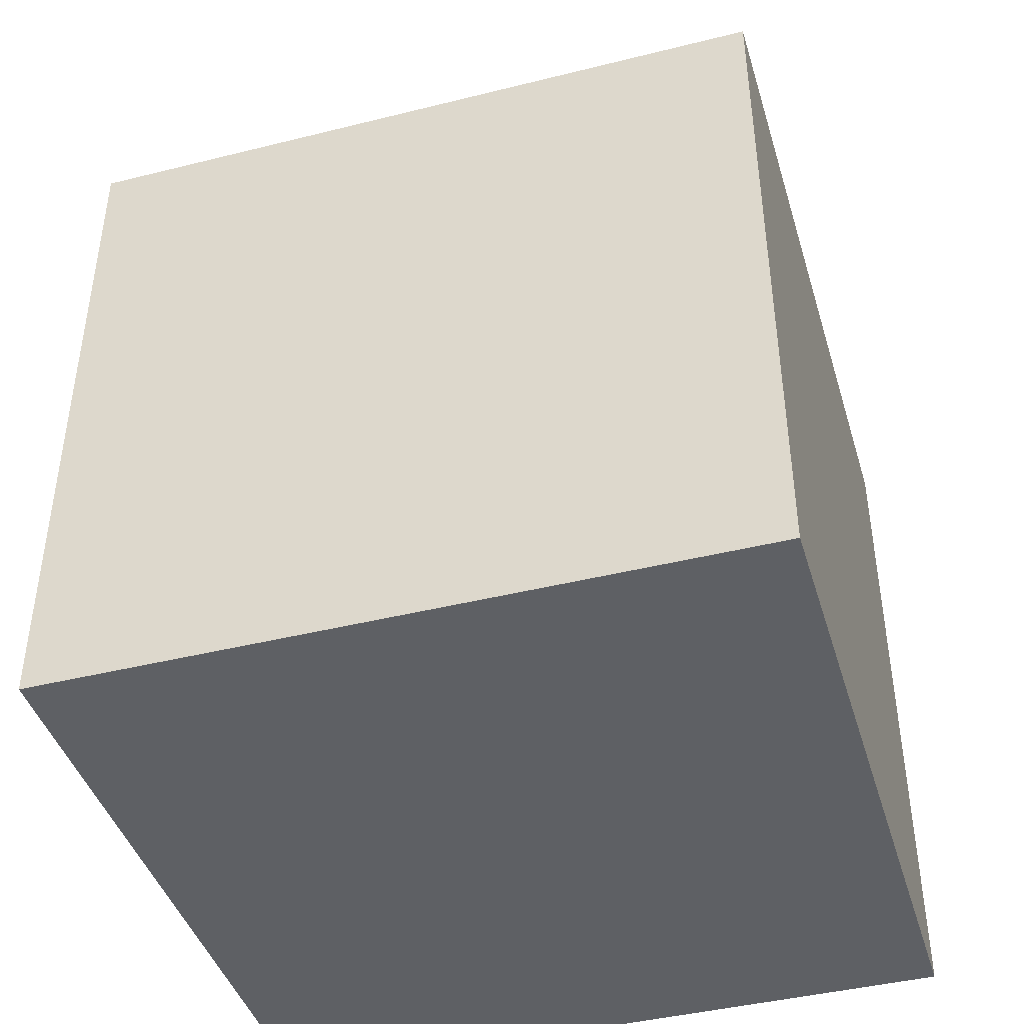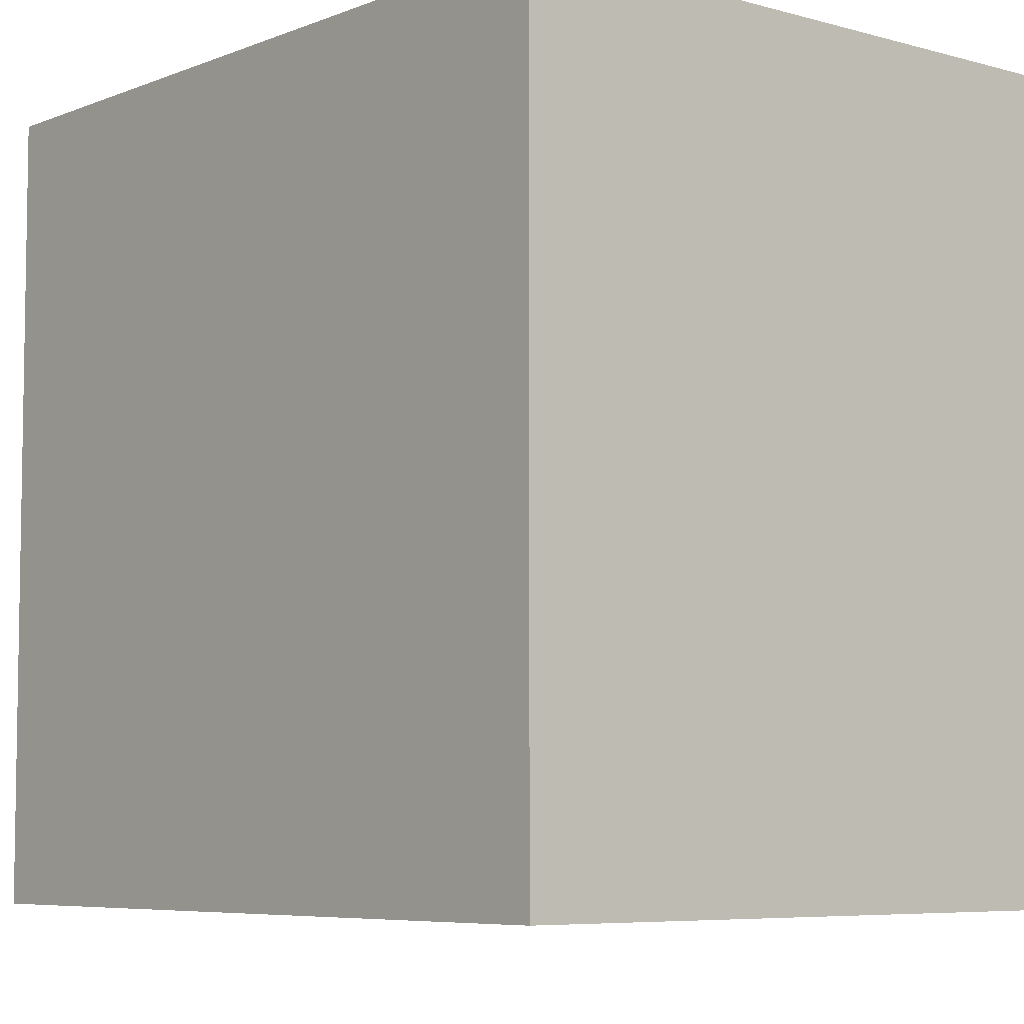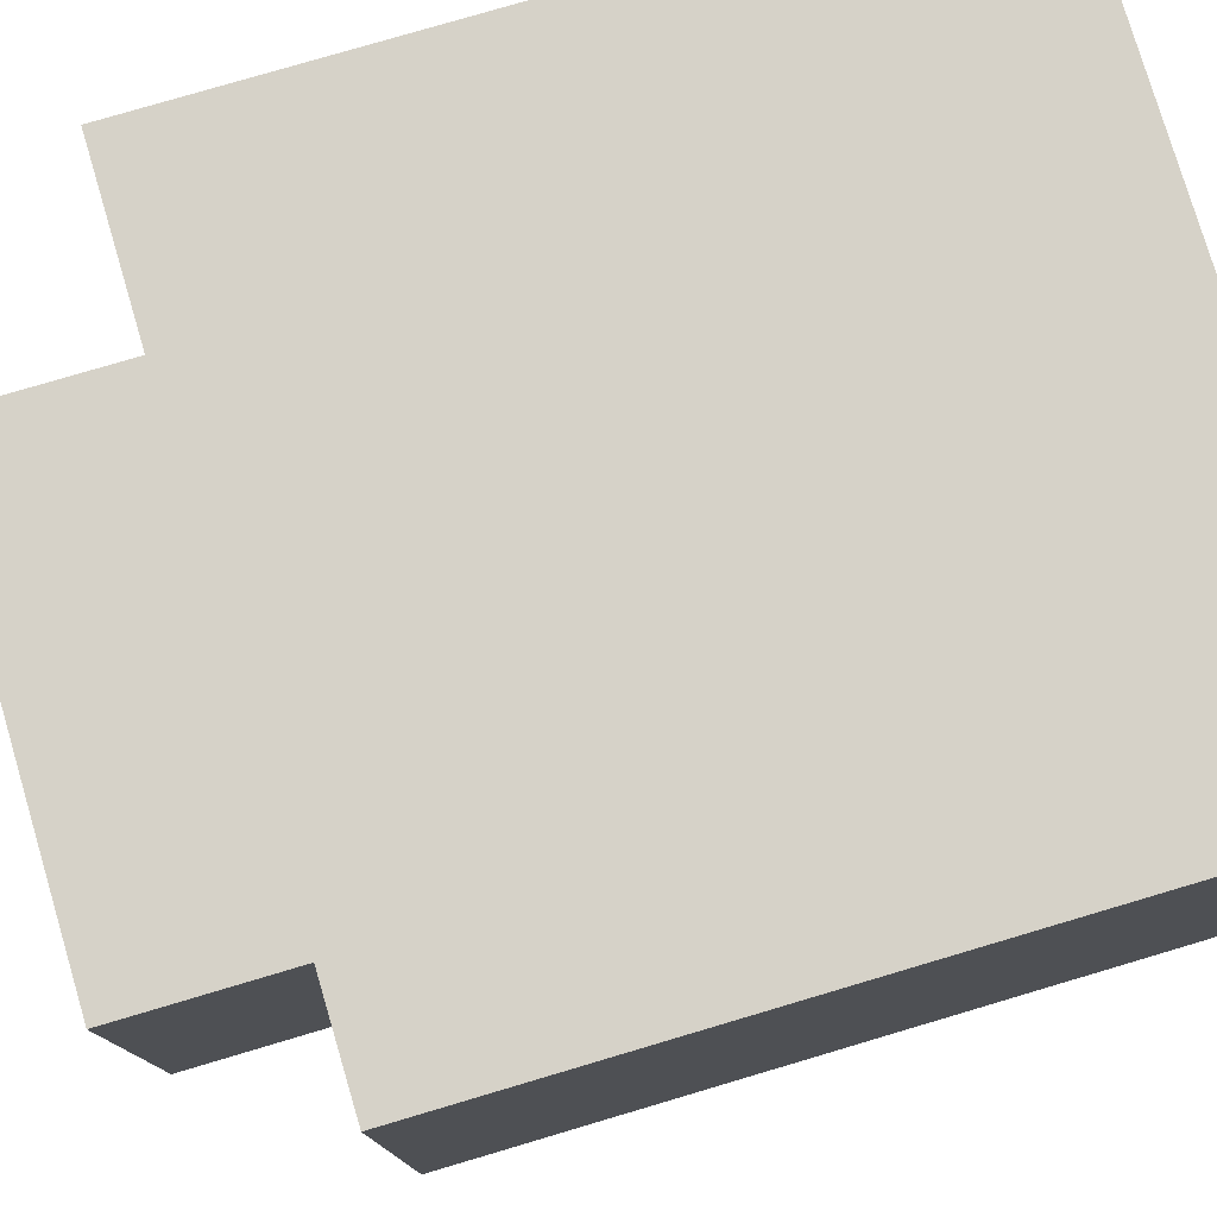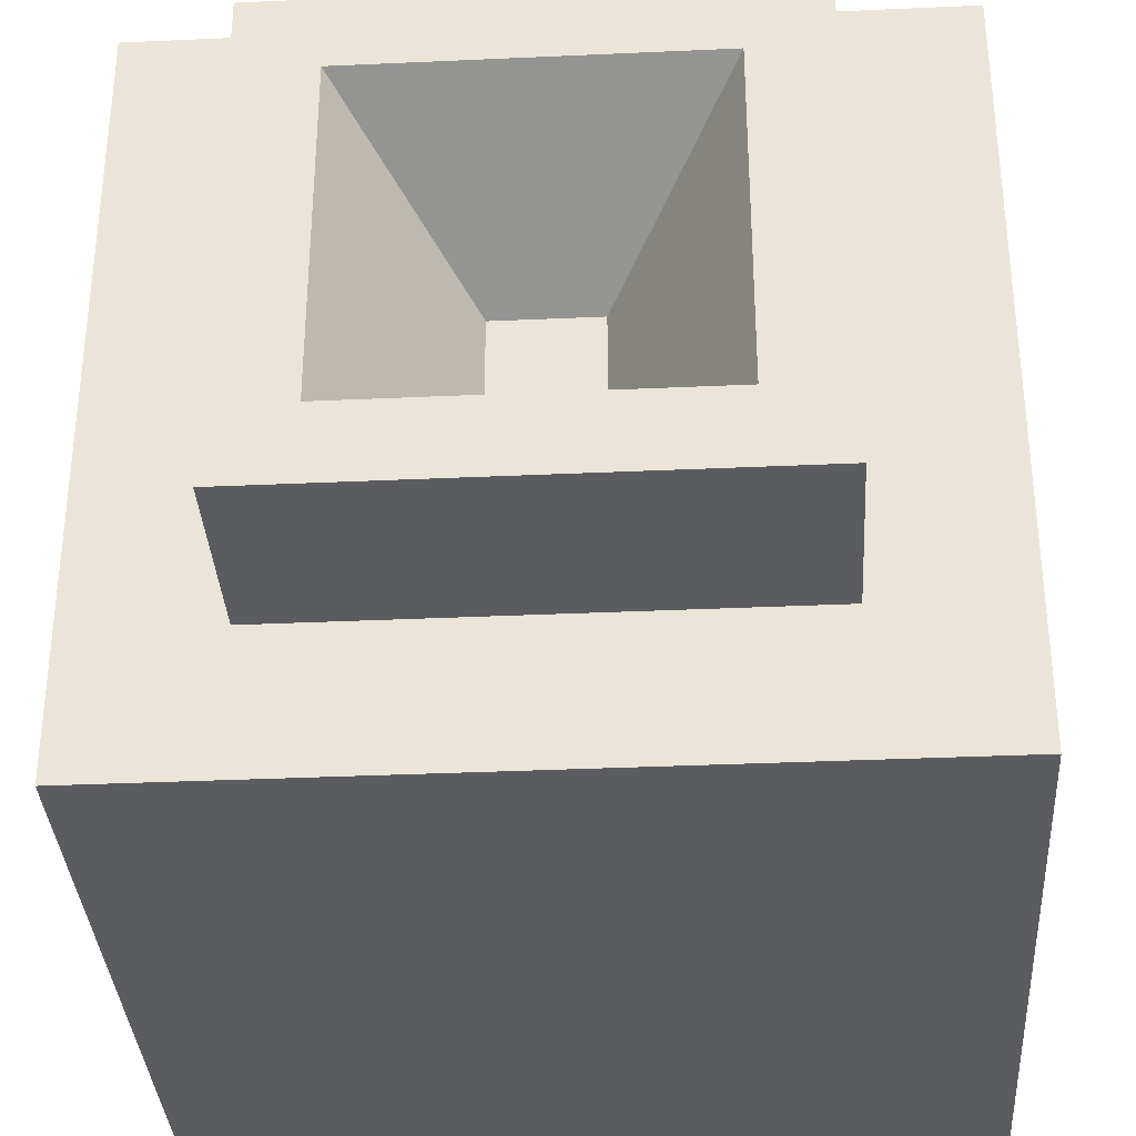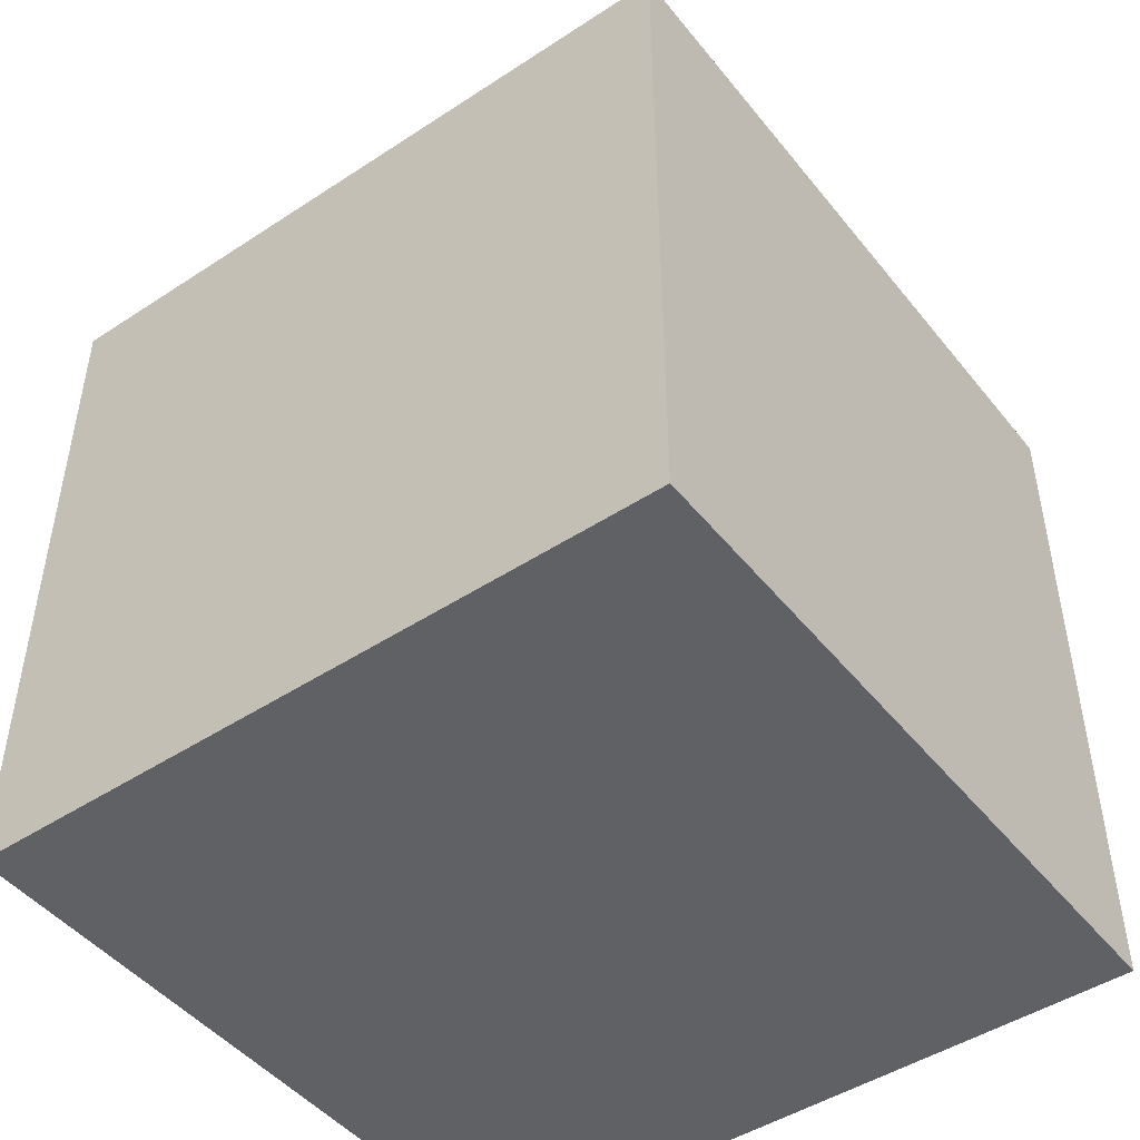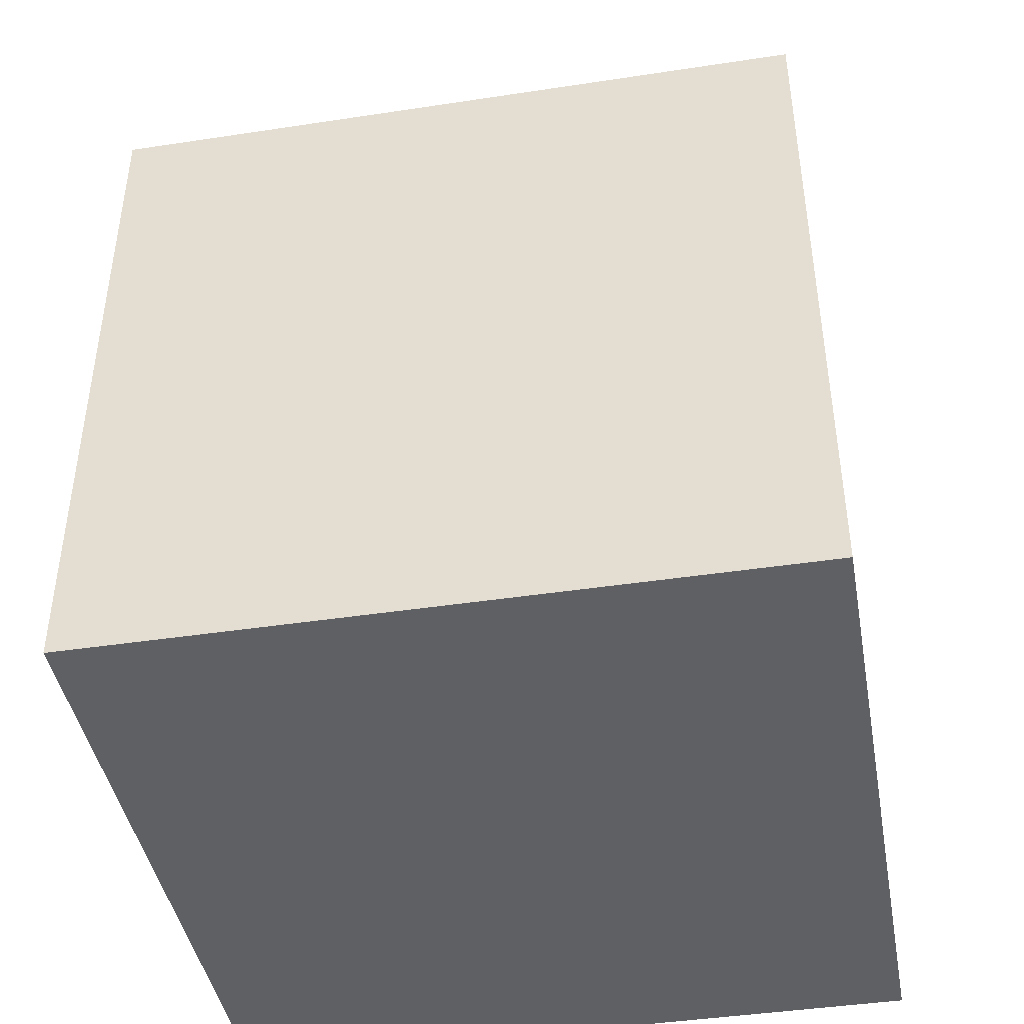
<metadata>
{"format":"obj","ext":"obj","renderer":"f3d","projection":"perspective","resolution":1024,"background":"white","views":[{"elev":-42.9,"azim":106.5,"up":"+Y"},{"elev":-6.3,"azim":-40.2,"up":"+Z"},{"elev":78.2,"azim":-106.5,"up":"+Z"},{"elev":-34.5,"azim":-176.5,"up":"+Z"},{"elev":-47.0,"azim":-53.4,"up":"+Y"},{"elev":-43.2,"azim":10.2,"up":"+Y"}]}
</metadata>
<code>
o Cube
v 0.2298 -0.2298 -0.2298
v 0.2298 -0.2298 0.2298
v -0.2298 -0.2298 0.2298
v -0.2298 -0.2298 -0.2298
v 0.2298 0.2298 -0.2298
v 0.2298 0.2298 0.2298
v -0.2298 0.2298 0.2298
v -0.2298 0.2298 -0.2298
v 0.2298 0.2298 -0.2298
v 0.2298 0.2298 0.2298
v -0.2298 0.2298 -0.2298
v -0.2298 0.2298 0.2298
v 0.1462 0.2298 -0.1462
v 0.1462 0.2298 0.1462
v -0.1462 0.2298 -0.1462
v -0.1462 0.2298 0.1462
v 0.1462 0.3388 -0.1462
v 0.1462 0.3388 0.1462
v -0.1462 0.3388 -0.1462
v -0.1462 0.3388 0.1462
v 0.1013 0.3388 -0.1013
v 0.1013 0.3388 0.1013
v -0.1013 0.3388 -0.1013
v -0.1013 0.3388 0.1013
v 0.03009 0.2285 -0.03009
v 0.03009 0.2285 0.03009
v -0.03009 0.2285 -0.03009
v -0.03009 0.2285 0.03009
f 1 2 3 4
f 6 5 9 10
f 1 5 6 2
f 2 6 7 3
f 3 7 8 4
f 5 1 4 8
f 11 12 16 15
f 8 7 12 11
f 5 8 11 9
f 7 6 10 12
f 16 14 18 20
f 9 11 15 13
f 12 10 14 16
f 10 9 13 14
f 20 18 22 24
f 14 13 17 18
f 15 16 20 19
f 13 15 19 17
f 23 24 28 27
f 18 17 21 22
f 19 20 24 23
f 17 19 23 21
f 25 27 28 26
f 21 23 27 25
f 24 22 26 28
f 22 21 25 26

</code>
